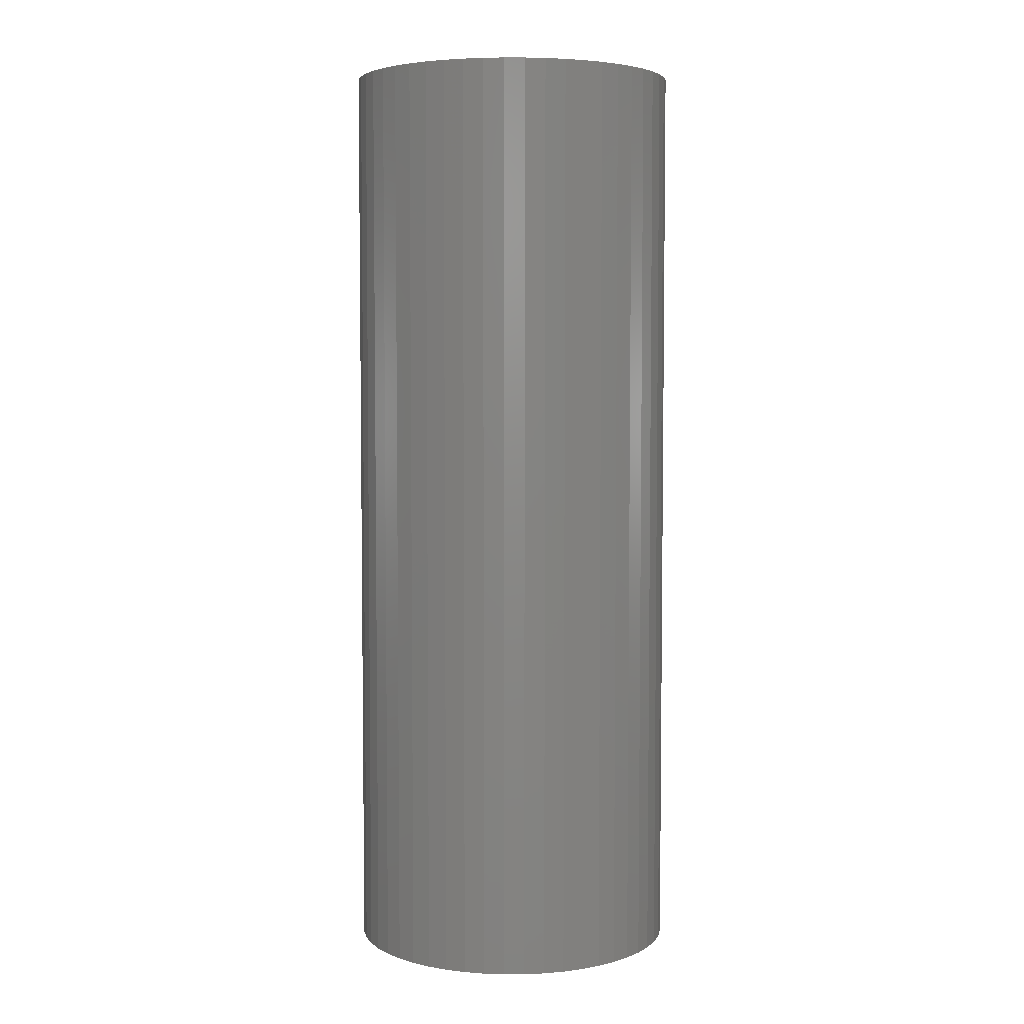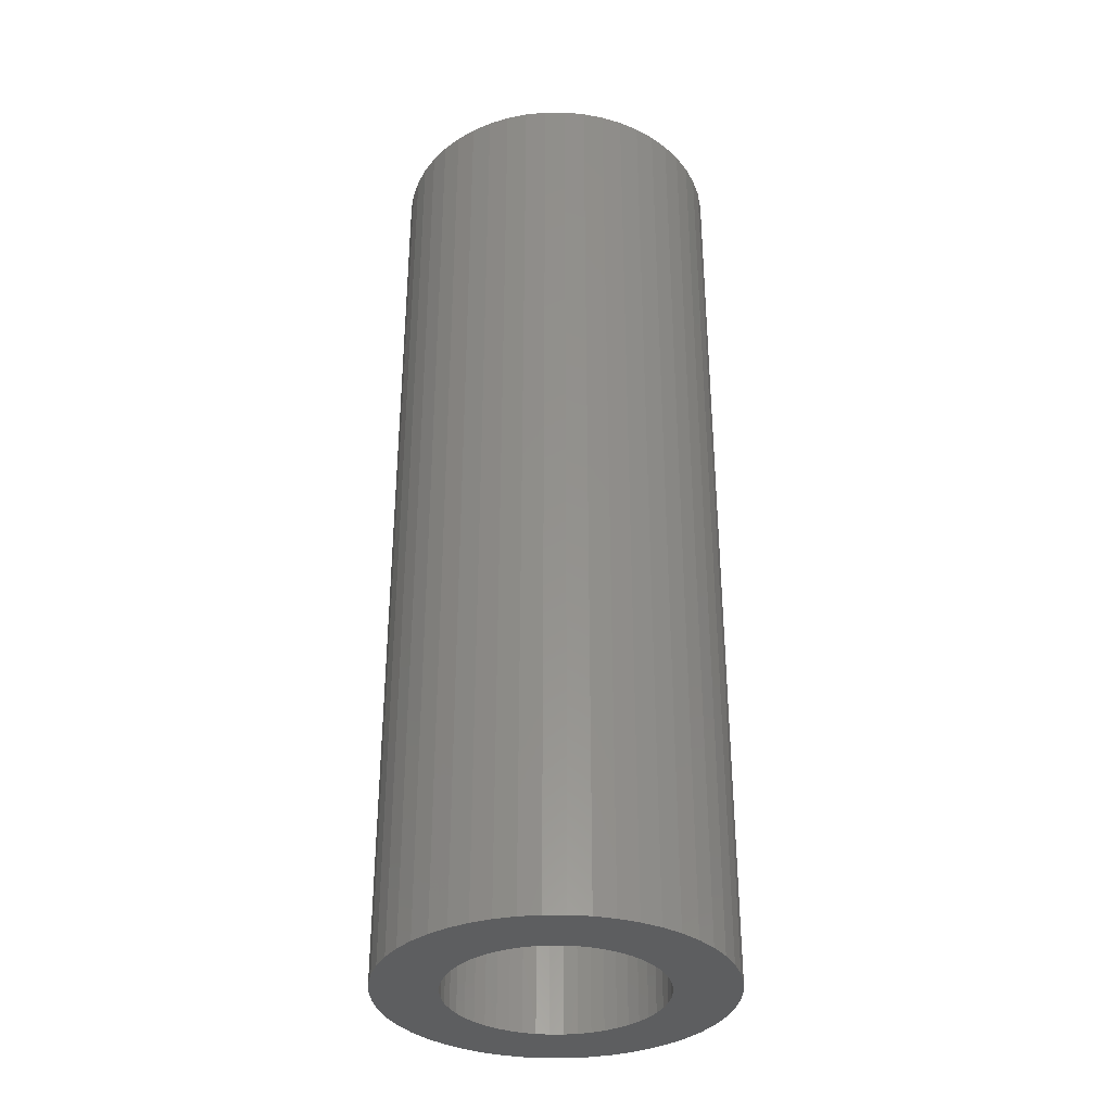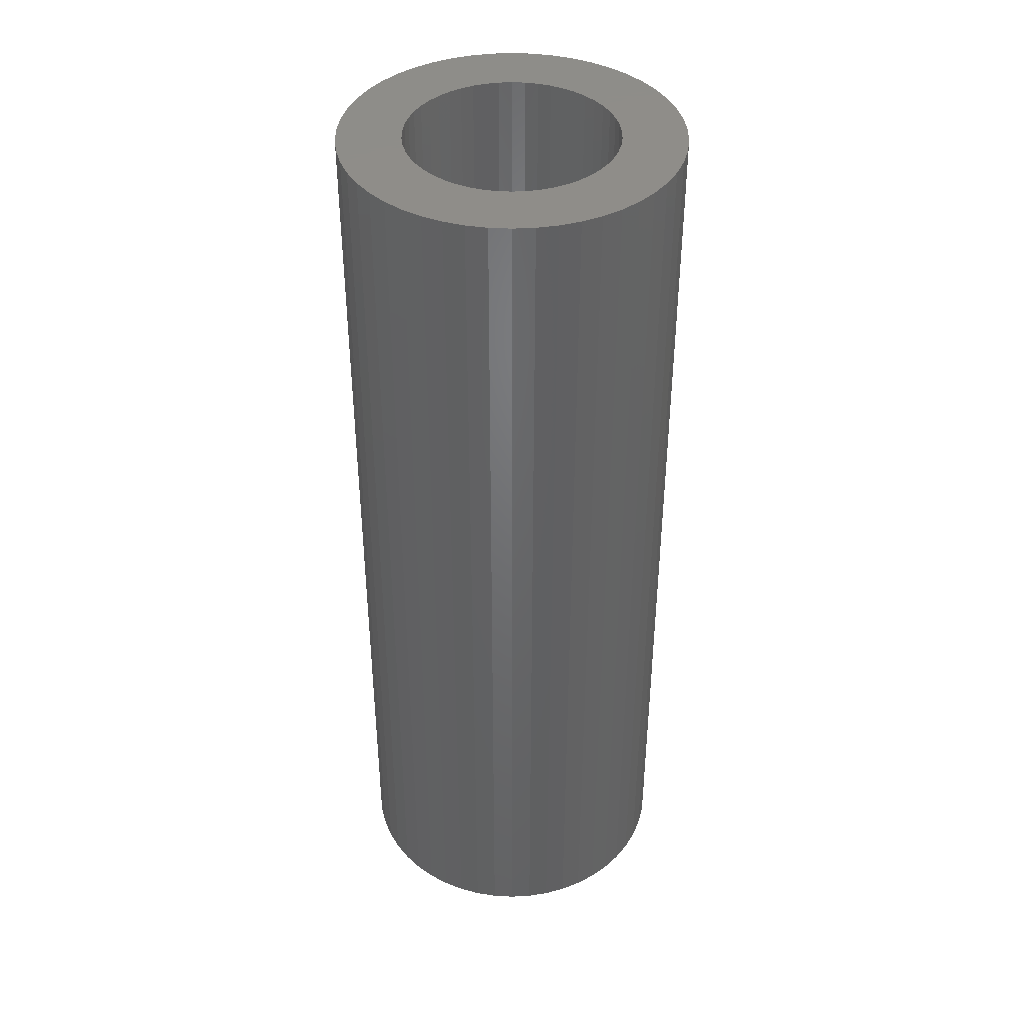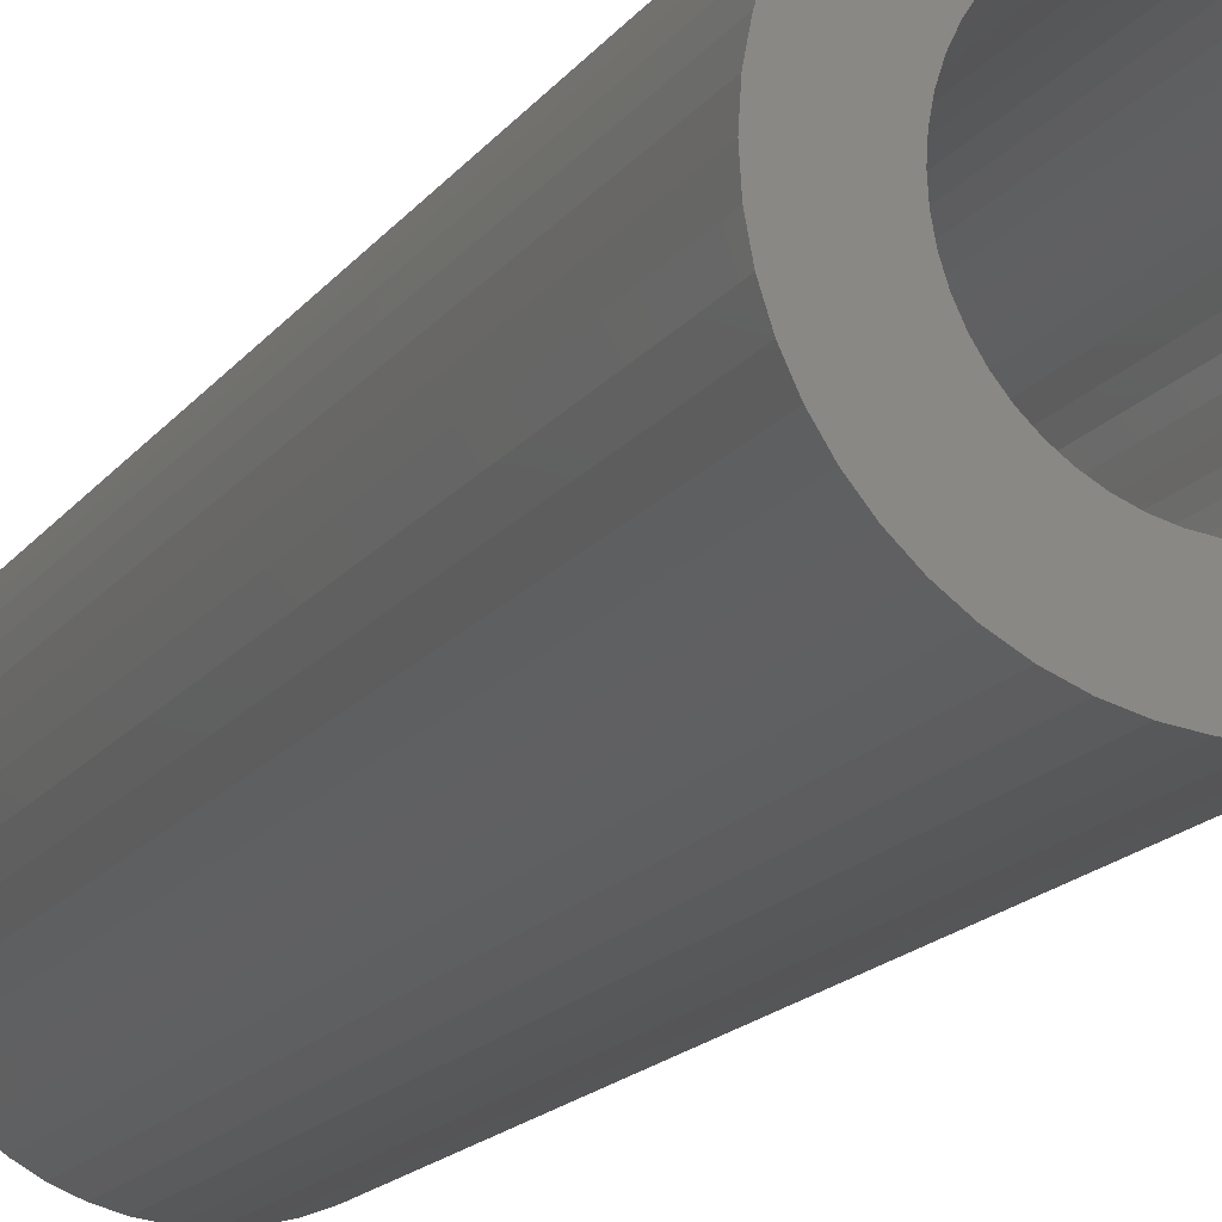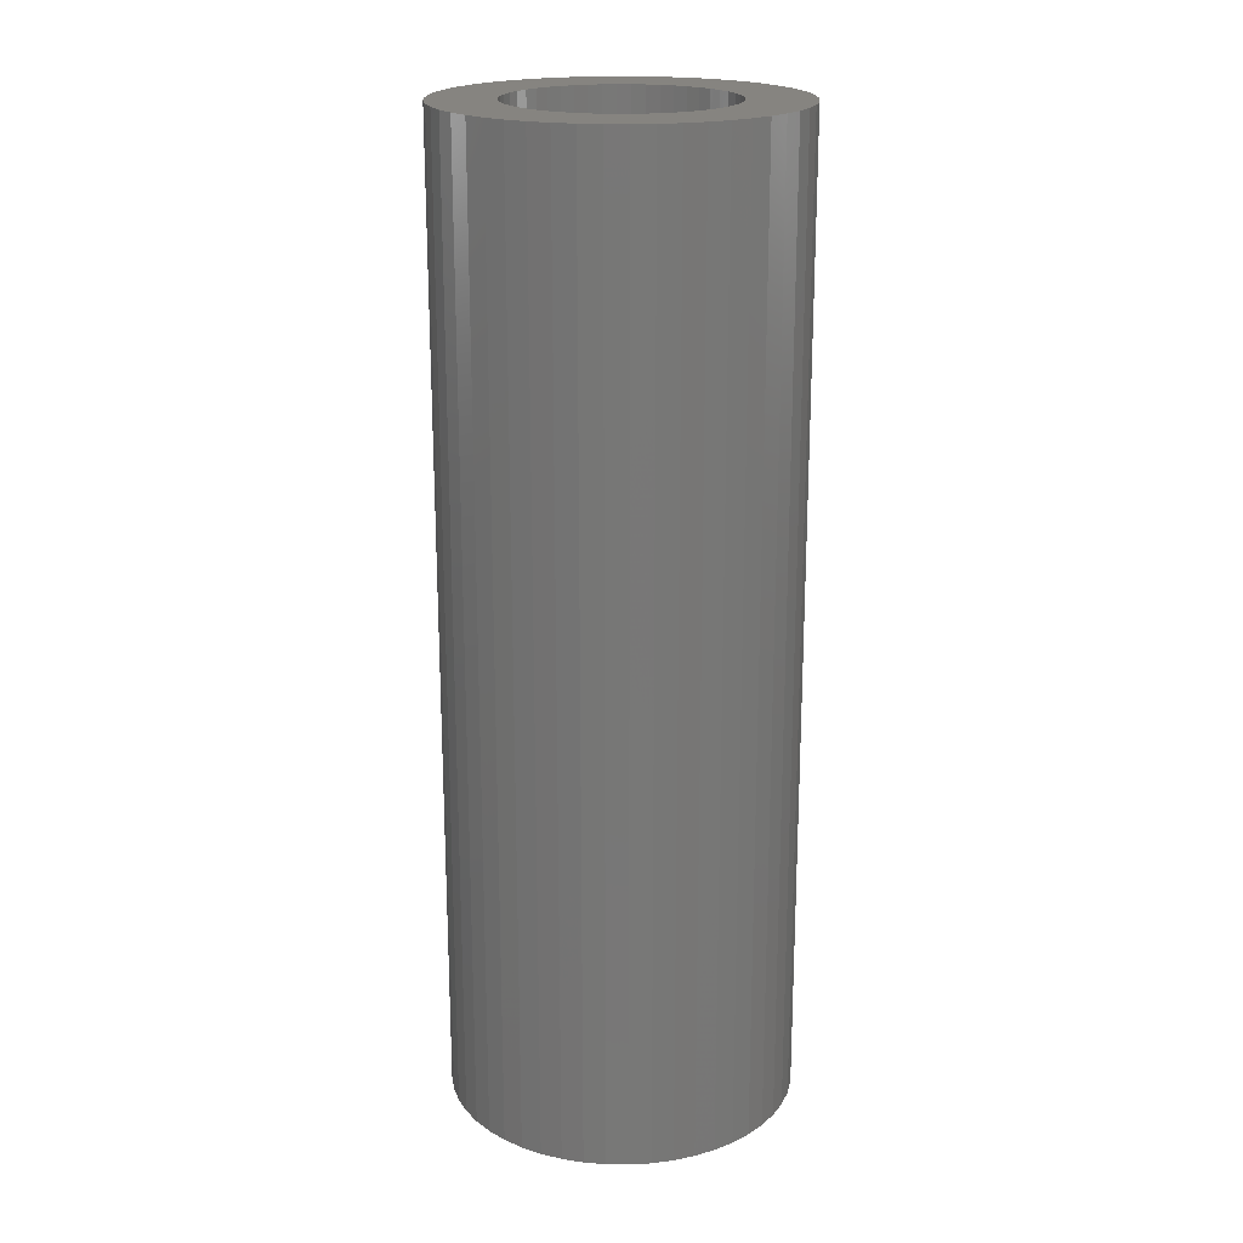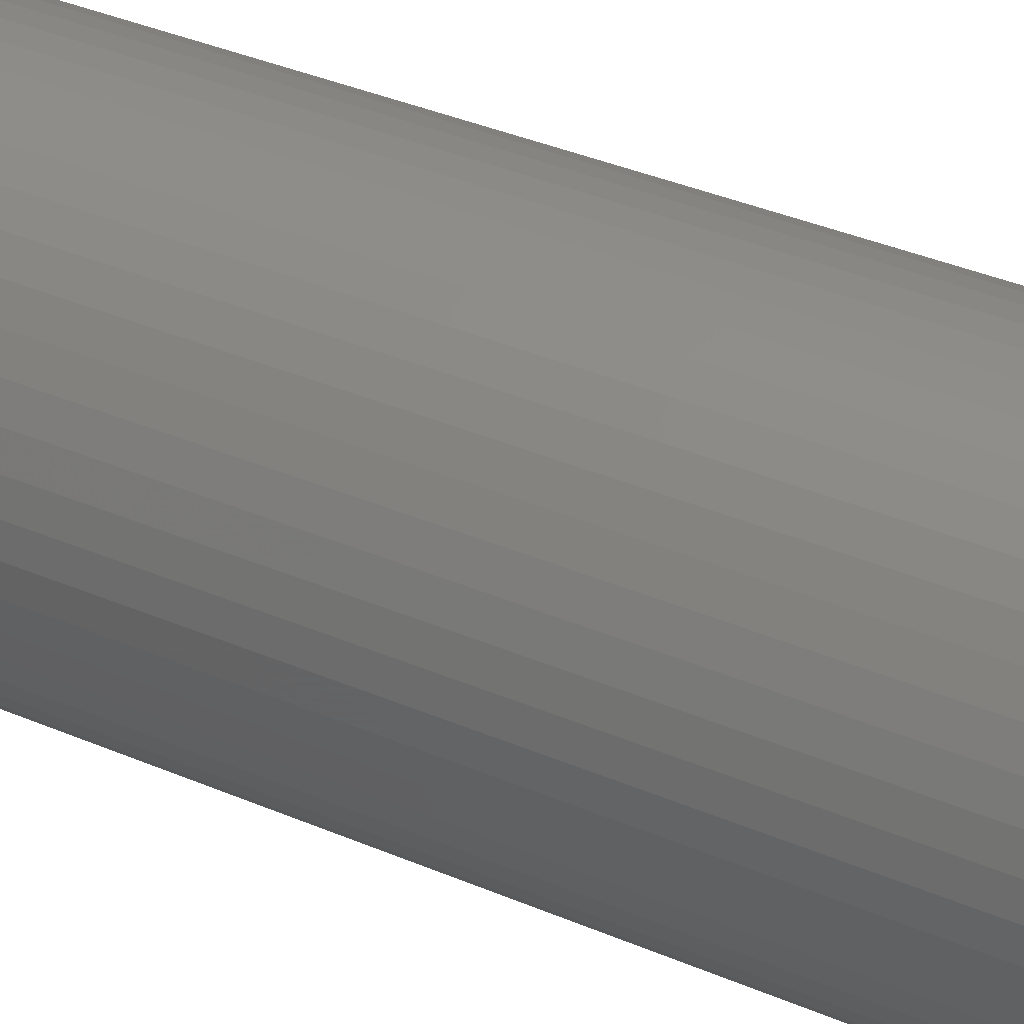
<metadata>
{"format":"stl","ext":"stl","renderer":"f3d","projection":"perspective","resolution":1024,"background":"white","views":[{"elev":4.7,"azim":78.4,"up":"+Z"},{"elev":-34.2,"azim":-42.8,"up":"+Z"},{"elev":40.6,"azim":169.2,"up":"+Z"},{"elev":-16.4,"azim":-23.9,"up":"+Y"},{"elev":20.0,"azim":-149.9,"up":"+Z"},{"elev":37.5,"azim":118.7,"up":"+Y"}]}
</metadata>
<code>
# stl→obj: 200 verts, 400 faces
v 8 0 22.5
v 7.937 1.003 -22.5
v 7.937 1.003 22.5
v 8 0 -22.5
v -8 0 -22.5
v -7.937 1.003 22.5
v -7.937 1.003 -22.5
v -8 0 22.5
v 0.5023 7.984 -22.5
v -0.5023 7.984 22.5
v 0.5023 7.984 22.5
v -0.5023 7.984 -22.5
v -0.5023 -7.984 -22.5
v 0.5023 -7.984 22.5
v -0.5023 -7.984 22.5
v 0.5023 -7.984 -22.5
v 5.832 5.476 -22.5
v 5.099 6.164 22.5
v 5.832 5.476 22.5
v 5.099 6.164 -22.5
v -5.099 6.164 -22.5
v -5.832 5.476 22.5
v -5.099 6.164 22.5
v -5.832 5.476 -22.5
v -2.472 7.608 -22.5
v -3.406 7.239 22.5
v -2.472 7.608 22.5
v -3.406 7.239 -22.5
v 7.01 -3.854 22.5
v 7.438 -2.945 -22.5
v 7.438 -2.945 22.5
v 7.01 -3.854 -22.5
v 7.438 2.945 22.5
v 7.01 3.854 -22.5
v 7.01 3.854 22.5
v 7.438 2.945 -22.5
v 3.406 7.239 -22.5
v 2.472 7.608 22.5
v 3.406 7.239 22.5
v 2.472 7.608 -22.5
v 1.499 7.858 22.5
v 1.499 7.858 -22.5
v 4.287 6.755 -22.5
v 4.287 6.755 22.5
v -7.438 2.945 -22.5
v -7.01 3.854 22.5
v -7.01 3.854 -22.5
v -7.438 2.945 22.5
v -6.472 4.702 -22.5
v -6.472 4.702 22.5
v 5 0 22.5
v 4.961 0.6267 22.5
v 7.749 1.99 22.5
v 7.937 -1.003 22.5
v 4.843 1.243 22.5
v 4.961 -0.6267 22.5
v 4.649 1.841 22.5
v 7.749 -1.99 22.5
v 4.382 2.409 22.5
v 6.472 4.702 22.5
v 4.843 -1.243 22.5
v 4.045 2.939 22.5
v 3.645 3.423 22.5
v 4.649 -1.841 22.5
v 3.187 3.853 22.5
v 2.679 4.222 22.5
v 2.129 4.524 22.5
v 1.545 4.755 22.5
v 0.9369 4.911 22.5
v 0.314 4.99 22.5
v -0.314 4.99 22.5
v -0.9369 4.911 22.5
v -1.499 7.858 22.5
v -1.545 4.755 22.5
v -2.129 4.524 22.5
v -2.679 4.222 22.5
v -4.287 6.755 22.5
v -3.187 3.853 22.5
v -3.645 3.423 22.5
v -4.045 2.939 22.5
v -4.382 2.409 22.5
v -4.649 1.841 22.5
v 4.382 -2.409 22.5
v 6.472 -4.702 22.5
v 4.045 -2.939 22.5
v 5.832 -5.476 22.5
v 3.645 -3.423 22.5
v 5.099 -6.164 22.5
v 3.187 -3.853 22.5
v 4.287 -6.755 22.5
v 2.679 -4.222 22.5
v 3.406 -7.239 22.5
v 2.129 -4.524 22.5
v 2.472 -7.608 22.5
v 1.545 -4.755 22.5
v 1.499 -7.858 22.5
v 0.9369 -4.911 22.5
v 0.314 -4.99 22.5
v -0.314 -4.99 22.5
v -0.9369 -4.911 22.5
v -1.499 -7.858 22.5
v -1.545 -4.755 22.5
v -2.472 -7.608 22.5
v -2.129 -4.524 22.5
v -3.406 -7.239 22.5
v -2.679 -4.222 22.5
v -4.287 -6.755 22.5
v -3.187 -3.853 22.5
v -5.099 -6.164 22.5
v -3.645 -3.423 22.5
v -5.832 -5.476 22.5
v -4.045 -2.939 22.5
v -6.472 -4.702 22.5
v -4.382 -2.409 22.5
v -7.01 -3.854 22.5
v -4.649 -1.841 22.5
v -7.438 -2.945 22.5
v -4.843 -1.243 22.5
v -7.749 -1.99 22.5
v -4.961 -0.6267 22.5
v -7.937 -1.003 22.5
v -5 0 22.5
v -4.843 1.243 22.5
v -7.749 1.99 22.5
v -4.961 0.6267 22.5
v -1.499 7.858 -22.5
v 5 0 -22.5
v 7.937 -1.003 -22.5
v 4.961 -0.6267 -22.5
v 7.749 -1.99 -22.5
v 4.843 -1.243 -22.5
v 4.961 0.6267 -22.5
v 4.649 -1.841 -22.5
v 7.749 1.99 -22.5
v 4.382 -2.409 -22.5
v 6.472 -4.702 -22.5
v 4.843 1.243 -22.5
v 4.045 -2.939 -22.5
v 5.832 -5.476 -22.5
v 3.645 -3.423 -22.5
v 5.099 -6.164 -22.5
v 4.649 1.841 -22.5
v 3.187 -3.853 -22.5
v 4.287 -6.755 -22.5
v 2.679 -4.222 -22.5
v 3.406 -7.239 -22.5
v 2.129 -4.524 -22.5
v 2.472 -7.608 -22.5
v 1.545 -4.755 -22.5
v 1.499 -7.858 -22.5
v 0.9369 -4.911 -22.5
v 0.314 -4.99 -22.5
v -0.314 -4.99 -22.5
v -0.9369 -4.911 -22.5
v -1.499 -7.858 -22.5
v -1.545 -4.755 -22.5
v -2.472 -7.608 -22.5
v -2.129 -4.524 -22.5
v -3.406 -7.239 -22.5
v -2.679 -4.222 -22.5
v -4.287 -6.755 -22.5
v -3.187 -3.853 -22.5
v -5.099 -6.164 -22.5
v -3.645 -3.423 -22.5
v -5.832 -5.476 -22.5
v -4.045 -2.939 -22.5
v -6.472 -4.702 -22.5
v -4.382 -2.409 -22.5
v -7.01 -3.854 -22.5
v -4.649 -1.841 -22.5
v 4.382 2.409 -22.5
v 6.472 4.702 -22.5
v 4.045 2.939 -22.5
v 3.645 3.423 -22.5
v 3.187 3.853 -22.5
v 2.679 4.222 -22.5
v 2.129 4.524 -22.5
v 1.545 4.755 -22.5
v 0.9369 4.911 -22.5
v 0.314 4.99 -22.5
v -0.314 4.99 -22.5
v -0.9369 4.911 -22.5
v -1.545 4.755 -22.5
v -2.129 4.524 -22.5
v -2.679 4.222 -22.5
v -4.287 6.755 -22.5
v -3.187 3.853 -22.5
v -3.645 3.423 -22.5
v -4.045 2.939 -22.5
v -4.382 2.409 -22.5
v -4.649 1.841 -22.5
v -4.843 1.243 -22.5
v -7.749 1.99 -22.5
v -4.961 0.6267 -22.5
v -5 0 -22.5
v -7.438 -2.945 -22.5
v -4.843 -1.243 -22.5
v -7.749 -1.99 -22.5
v -4.961 -0.6267 -22.5
v -7.937 -1.003 -22.5
f 1 2 3
f 2 1 4
f 5 6 7
f 6 5 8
f 9 10 11
f 10 9 12
f 13 14 15
f 14 13 16
f 17 18 19
f 18 17 20
f 21 22 23
f 22 21 24
f 25 26 27
f 26 25 28
f 29 30 31
f 30 29 32
f 33 34 35
f 34 33 36
f 37 38 39
f 38 37 40
f 40 41 38
f 41 40 42
f 43 39 44
f 39 43 37
f 45 46 47
f 46 45 48
f 49 22 24
f 22 49 50
f 51 1 3
f 52 3 53
f 1 51 54
f 55 53 33
f 56 54 51
f 57 33 35
f 54 56 58
f 59 35 60
f 61 58 56
f 62 60 19
f 58 61 31
f 63 19 18
f 64 31 61
f 31 64 29
f 3 52 51
f 53 55 52
f 33 57 55
f 35 59 57
f 65 18 44
f 60 62 59
f 19 63 62
f 66 44 39
f 18 65 63
f 44 66 65
f 67 39 38
f 39 67 66
f 38 68 67
f 41 68 38
f 41 69 68
f 11 69 41
f 11 70 69
f 11 71 70
f 10 71 11
f 10 72 71
f 73 72 10
f 73 74 72
f 27 74 73
f 74 27 75
f 26 75 27
f 75 26 76
f 77 76 26
f 76 77 78
f 23 78 77
f 78 23 79
f 22 79 23
f 79 22 80
f 50 80 22
f 80 50 81
f 81 46 82
f 46 81 50
f 83 29 64
f 29 83 84
f 85 84 83
f 84 85 86
f 87 86 85
f 86 87 88
f 89 88 87
f 88 89 90
f 91 90 89
f 90 91 92
f 93 92 91
f 92 93 94
f 95 94 93
f 95 96 94
f 97 96 95
f 97 14 96
f 98 14 97
f 99 14 98
f 99 15 14
f 100 15 99
f 100 101 15
f 102 101 100
f 103 102 104
f 102 103 101
f 105 104 106
f 107 106 108
f 104 105 103
f 109 108 110
f 111 110 112
f 106 107 105
f 113 112 114
f 115 114 116
f 117 116 118
f 119 118 120
f 108 109 107
f 121 120 122
f 48 82 46
f 82 48 123
f 110 111 109
f 124 123 48
f 112 113 111
f 123 124 125
f 114 115 113
f 6 125 124
f 116 117 115
f 125 6 122
f 118 119 117
f 8 122 6
f 120 121 119
f 122 8 121
f 126 27 73
f 27 126 25
f 127 4 128
f 129 128 130
f 4 127 2
f 131 130 30
f 132 2 127
f 133 30 32
f 2 132 134
f 135 32 136
f 137 134 132
f 138 136 139
f 134 137 36
f 140 139 141
f 142 36 137
f 36 142 34
f 128 129 127
f 130 131 129
f 30 133 131
f 32 135 133
f 143 141 144
f 136 138 135
f 139 140 138
f 145 144 146
f 141 143 140
f 144 145 143
f 147 146 148
f 146 147 145
f 148 149 147
f 150 149 148
f 150 151 149
f 16 151 150
f 16 152 151
f 16 153 152
f 13 153 16
f 13 154 153
f 155 154 13
f 155 156 154
f 157 156 155
f 156 157 158
f 159 158 157
f 158 159 160
f 161 160 159
f 160 161 162
f 163 162 161
f 162 163 164
f 165 164 163
f 164 165 166
f 167 166 165
f 166 167 168
f 168 169 170
f 169 168 167
f 171 34 142
f 34 171 172
f 173 172 171
f 172 173 17
f 174 17 173
f 17 174 20
f 175 20 174
f 20 175 43
f 176 43 175
f 43 176 37
f 177 37 176
f 37 177 40
f 178 40 177
f 178 42 40
f 179 42 178
f 179 9 42
f 180 9 179
f 181 9 180
f 181 12 9
f 182 12 181
f 182 126 12
f 183 126 182
f 25 183 184
f 183 25 126
f 28 184 185
f 186 185 187
f 184 28 25
f 21 187 188
f 24 188 189
f 185 186 28
f 49 189 190
f 47 190 191
f 45 191 192
f 193 192 194
f 187 21 186
f 7 194 195
f 196 170 169
f 170 196 197
f 188 24 21
f 198 197 196
f 189 49 24
f 197 198 199
f 190 47 49
f 200 199 198
f 191 45 47
f 199 200 195
f 192 193 45
f 5 195 200
f 194 7 193
f 195 5 7
f 16 96 14
f 96 16 150
f 53 36 33
f 36 53 134
f 3 134 53
f 134 3 2
f 60 17 19
f 17 60 172
f 35 172 60
f 172 35 34
f 42 11 41
f 11 42 9
f 20 44 18
f 44 20 43
f 47 50 49
f 50 47 46
f 193 48 45
f 48 193 124
f 7 124 193
f 124 7 6
f 28 77 26
f 77 28 186
f 186 23 77
f 23 186 21
f 12 73 10
f 73 12 126
f 54 4 1
f 4 54 128
f 86 136 84
f 136 86 139
f 165 109 111
f 109 165 163
f 169 117 196
f 117 169 115
f 165 113 167
f 113 165 111
f 146 90 92
f 90 146 144
f 31 130 58
f 130 31 30
f 84 32 29
f 32 84 136
f 198 121 200
f 121 198 119
f 200 8 5
f 8 200 121
f 196 119 198
f 119 196 117
f 141 86 88
f 86 141 139
f 148 92 94
f 92 148 146
f 150 94 96
f 94 150 148
f 58 128 54
f 128 58 130
f 155 15 101
f 15 155 13
f 157 101 103
f 101 157 155
f 159 103 105
f 103 159 157
f 161 105 107
f 105 161 159
f 167 115 169
f 115 167 113
f 144 88 90
f 88 144 141
f 163 107 109
f 107 163 161
f 127 52 132
f 52 127 51
f 122 194 125
f 194 122 195
f 181 70 71
f 70 181 180
f 152 99 98
f 99 152 153
f 175 63 65
f 63 175 174
f 188 78 79
f 78 188 187
f 184 74 75
f 74 184 183
f 142 59 171
f 59 142 57
f 132 55 137
f 55 132 52
f 178 67 68
f 67 178 177
f 179 68 69
f 68 179 178
f 177 66 67
f 66 177 176
f 81 189 80
f 189 81 190
f 80 188 79
f 188 80 189
f 123 191 82
f 191 123 192
f 187 76 78
f 76 187 185
f 183 72 74
f 72 183 182
f 133 61 131
f 61 133 64
f 151 98 97
f 98 151 152
f 137 57 142
f 57 137 55
f 173 63 174
f 63 173 62
f 171 62 173
f 62 171 59
f 180 69 70
f 69 180 179
f 176 65 66
f 65 176 175
f 82 190 81
f 190 82 191
f 125 192 123
f 192 125 194
f 182 71 72
f 71 182 181
f 131 56 129
f 56 131 61
f 156 104 102
f 104 156 158
f 143 91 89
f 91 143 145
f 147 95 93
f 95 147 149
f 185 75 76
f 75 185 184
f 140 85 138
f 85 140 87
f 135 64 133
f 64 135 83
f 129 51 127
f 51 129 56
f 154 102 100
f 102 154 156
f 110 166 112
f 166 110 164
f 114 170 116
f 170 114 168
f 116 197 118
f 197 116 170
f 140 89 87
f 89 140 143
f 145 93 91
f 93 145 147
f 149 97 95
f 97 149 151
f 138 83 135
f 83 138 85
f 153 100 99
f 100 153 154
f 112 168 114
f 168 112 166
f 118 199 120
f 199 118 197
f 120 195 122
f 195 120 199
f 158 106 104
f 106 158 160
f 160 108 106
f 108 160 162
f 162 110 108
f 110 162 164

</code>
